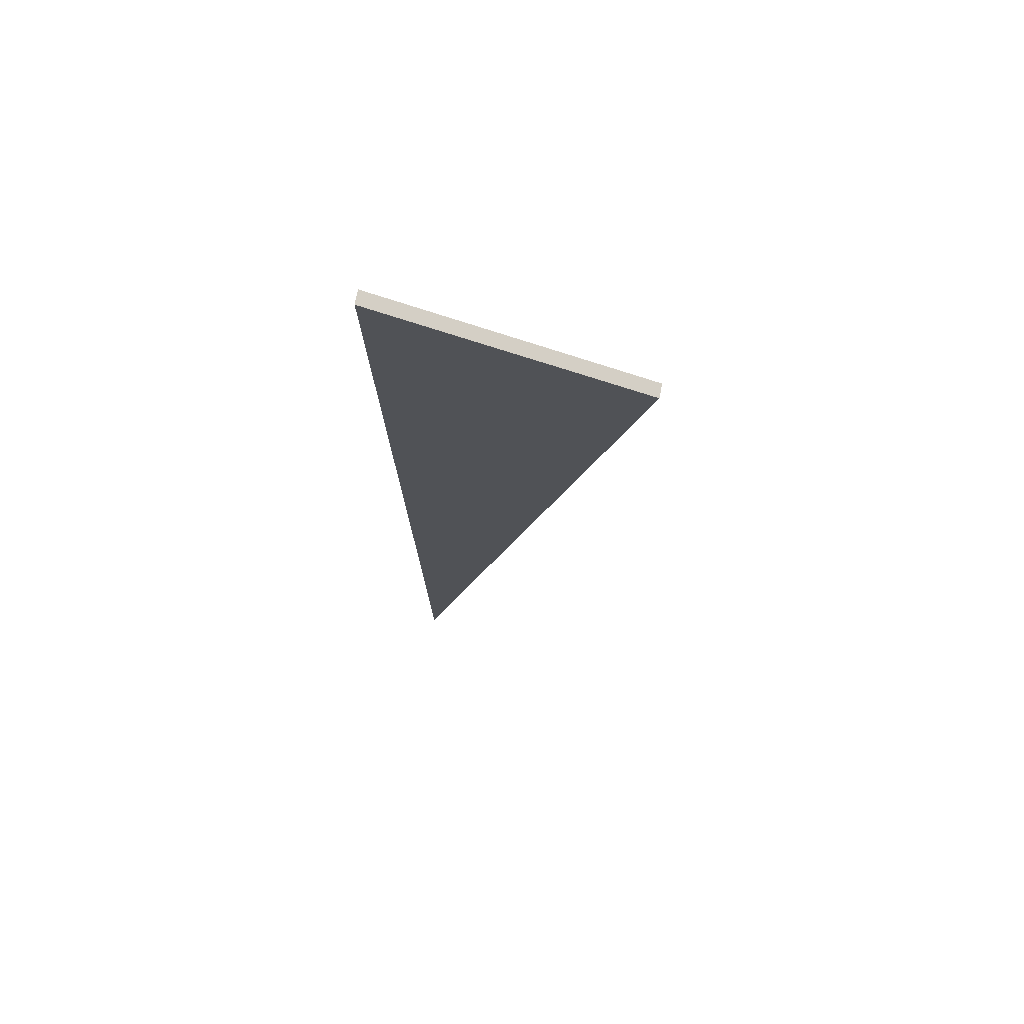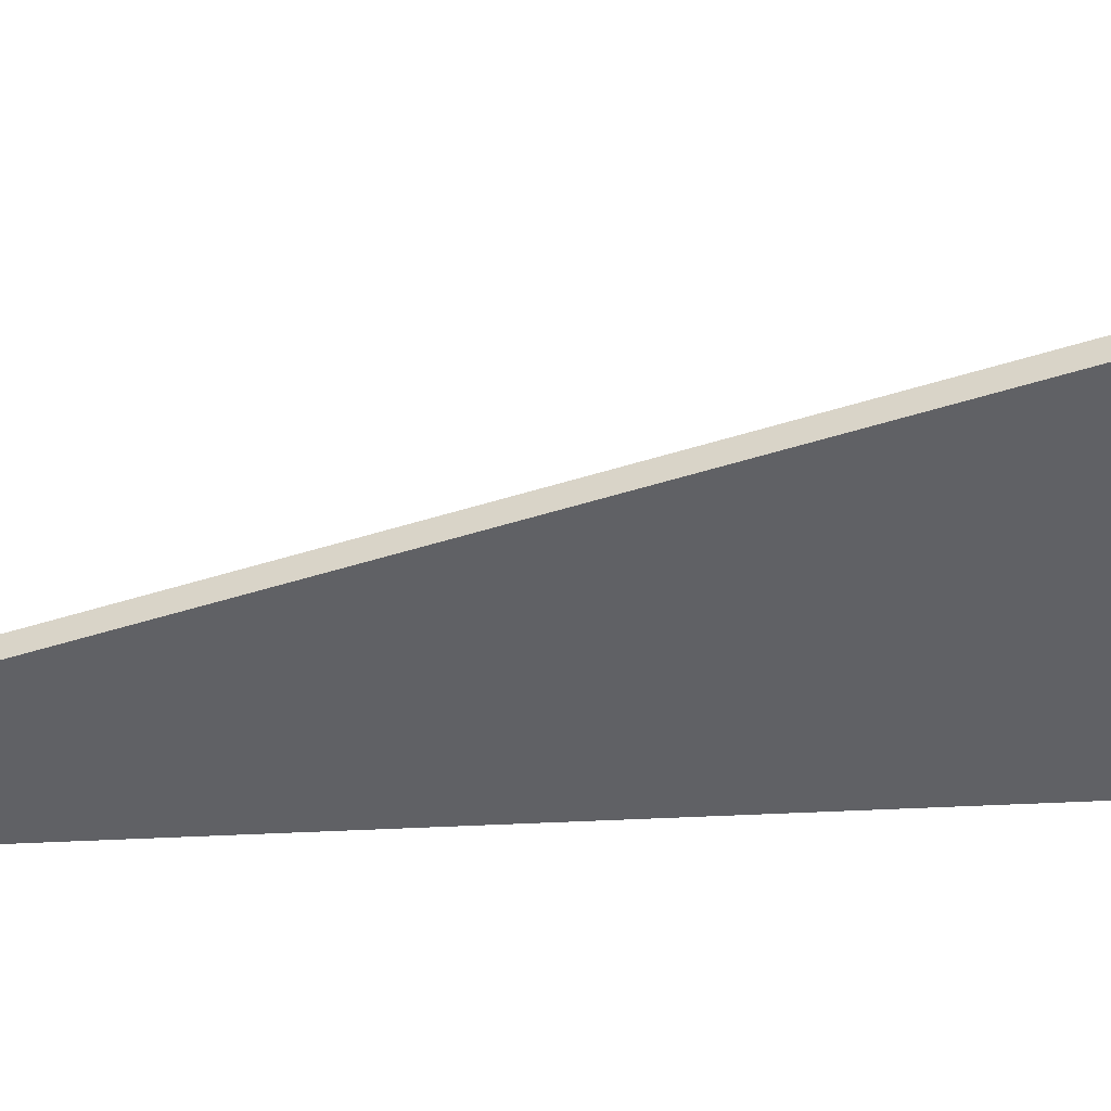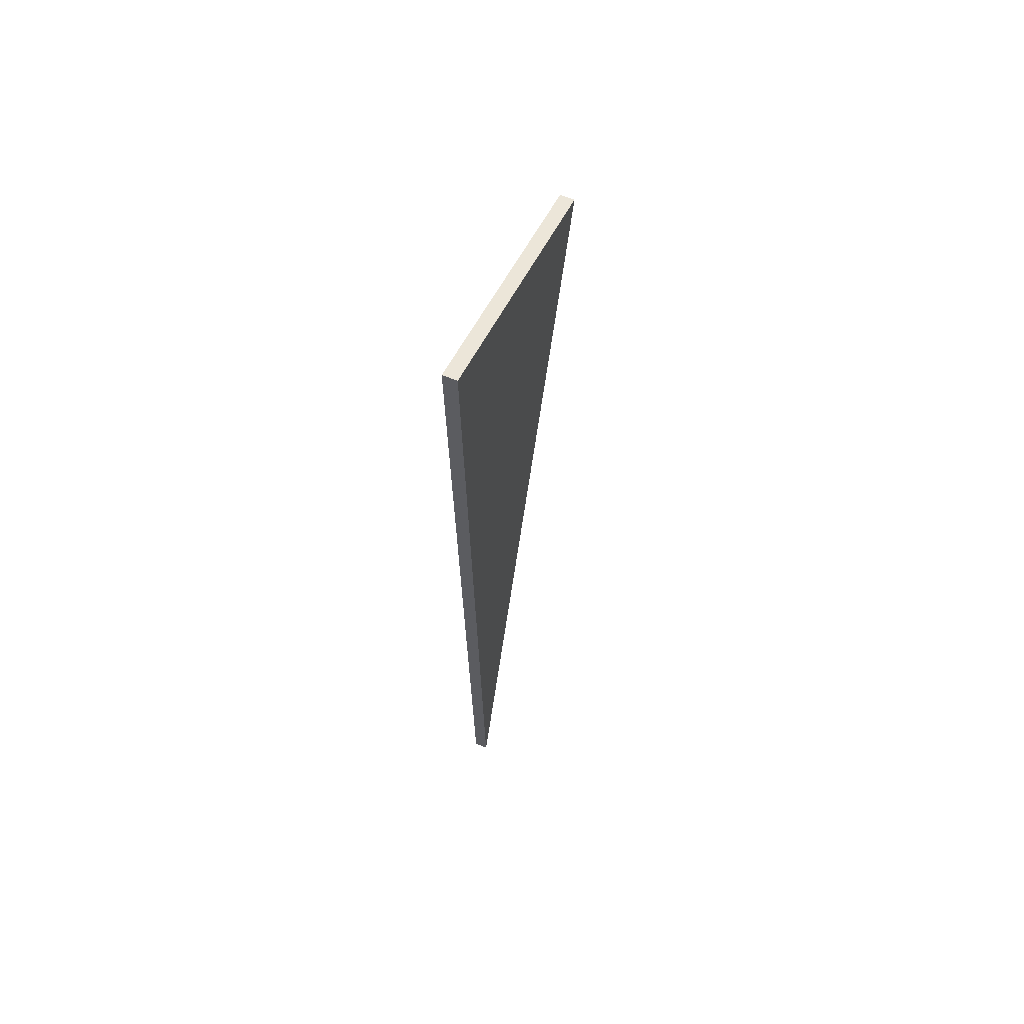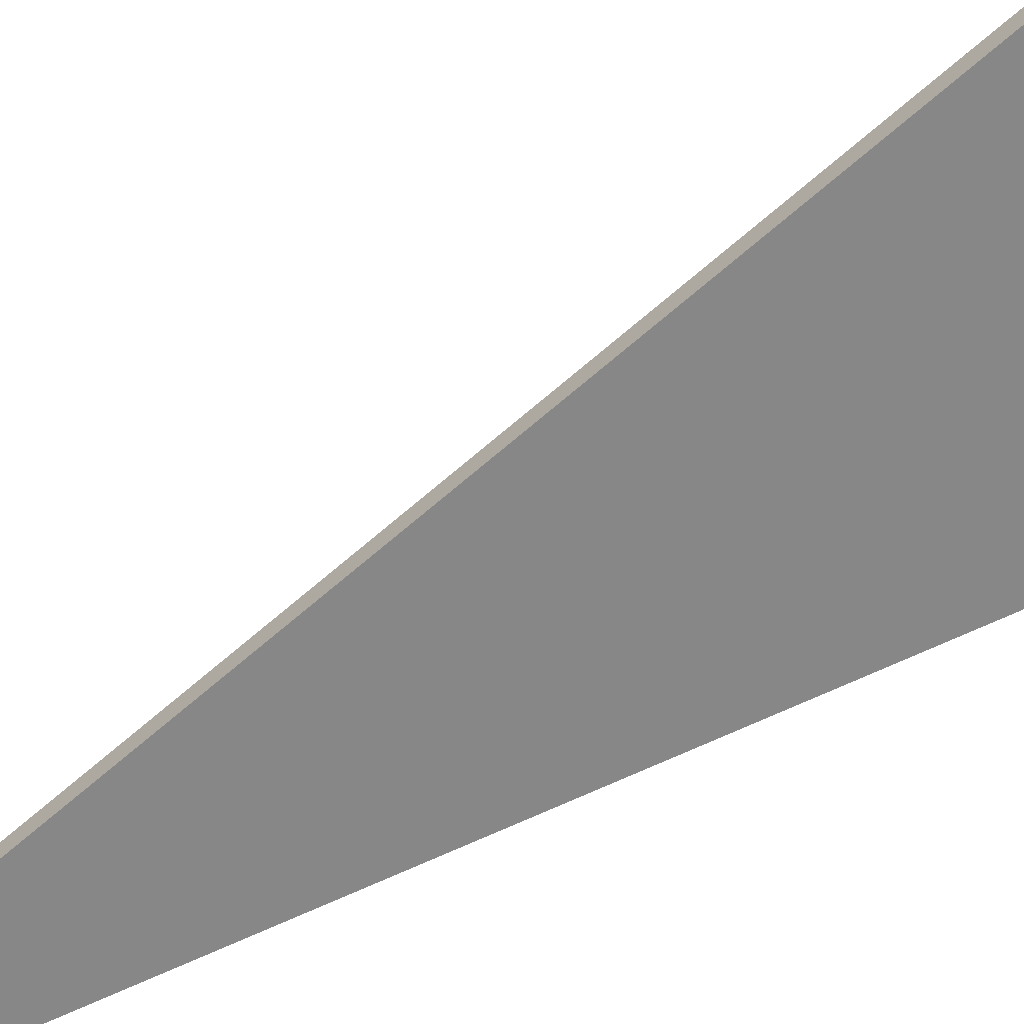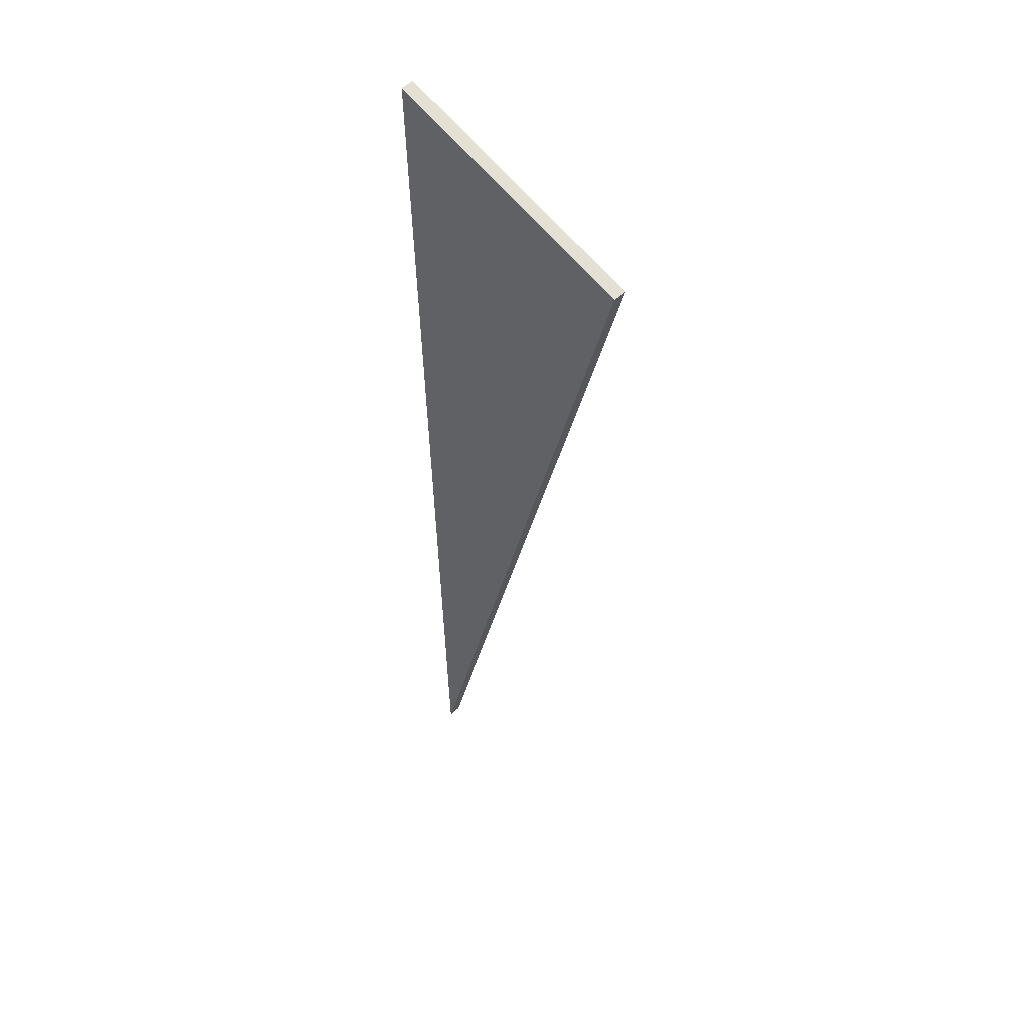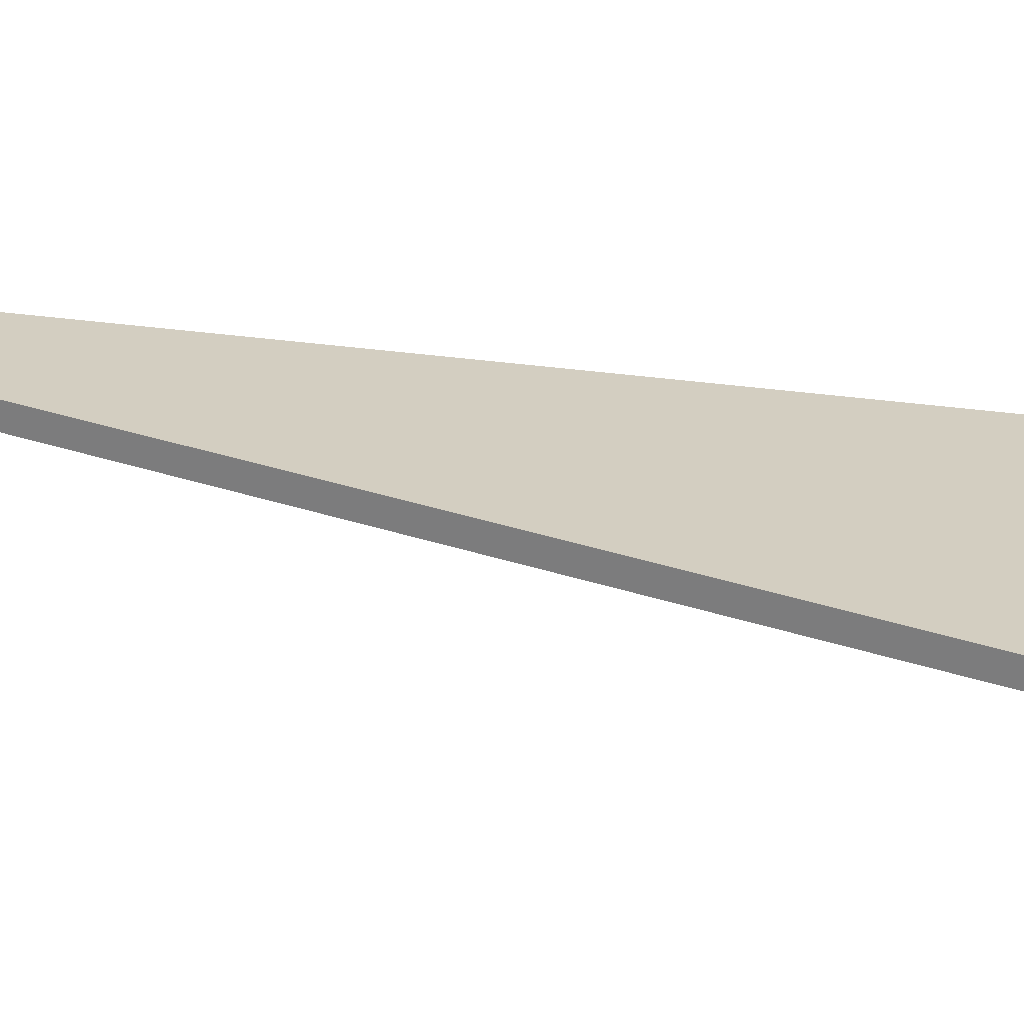
<metadata>
{"format":"obj","ext":"obj","renderer":"f3d","projection":"perspective","resolution":1024,"background":"white","views":[{"elev":71.7,"azim":-169.6,"up":"+Z"},{"elev":-49.8,"azim":-85.4,"up":"+Y"},{"elev":64.0,"azim":112.6,"up":"+Z"},{"elev":-62.6,"azim":-62.3,"up":"+Y"},{"elev":50.2,"azim":-136.3,"up":"+Z"},{"elev":25.3,"azim":-74.5,"up":"+Y"}]}
</metadata>
<code>
o Flap21
v 0.1035 0 -0.3707
v 0.2893 0 -0.307
v 0.2705 0 -1.009
v 0.2705 -0.01 -1.009
v 0.2893 -0.01 -0.307
v 0.1035 -0.01 -0.3707
g Flap21
f 1 2 3
f 4 5 6
f 2 1 6 5
f 3 2 5 4
f 1 3 4 6

</code>
